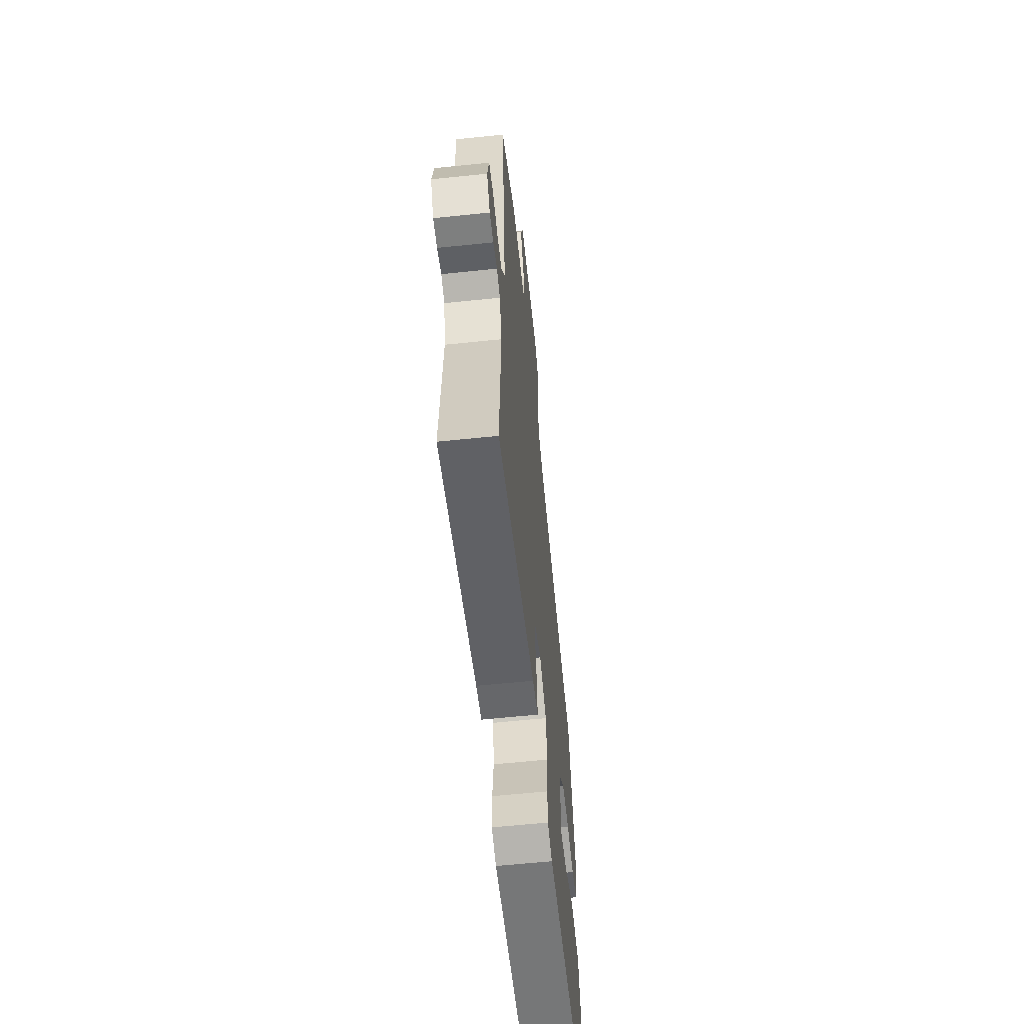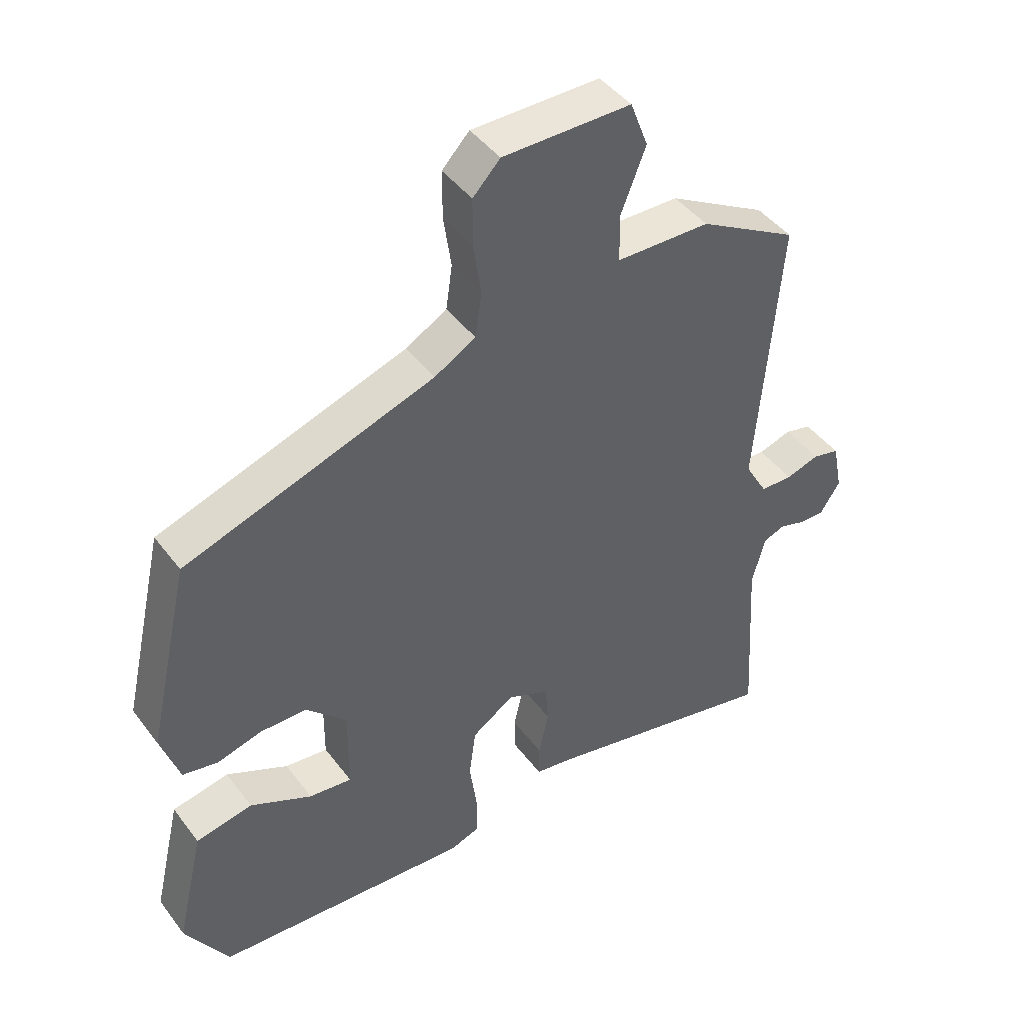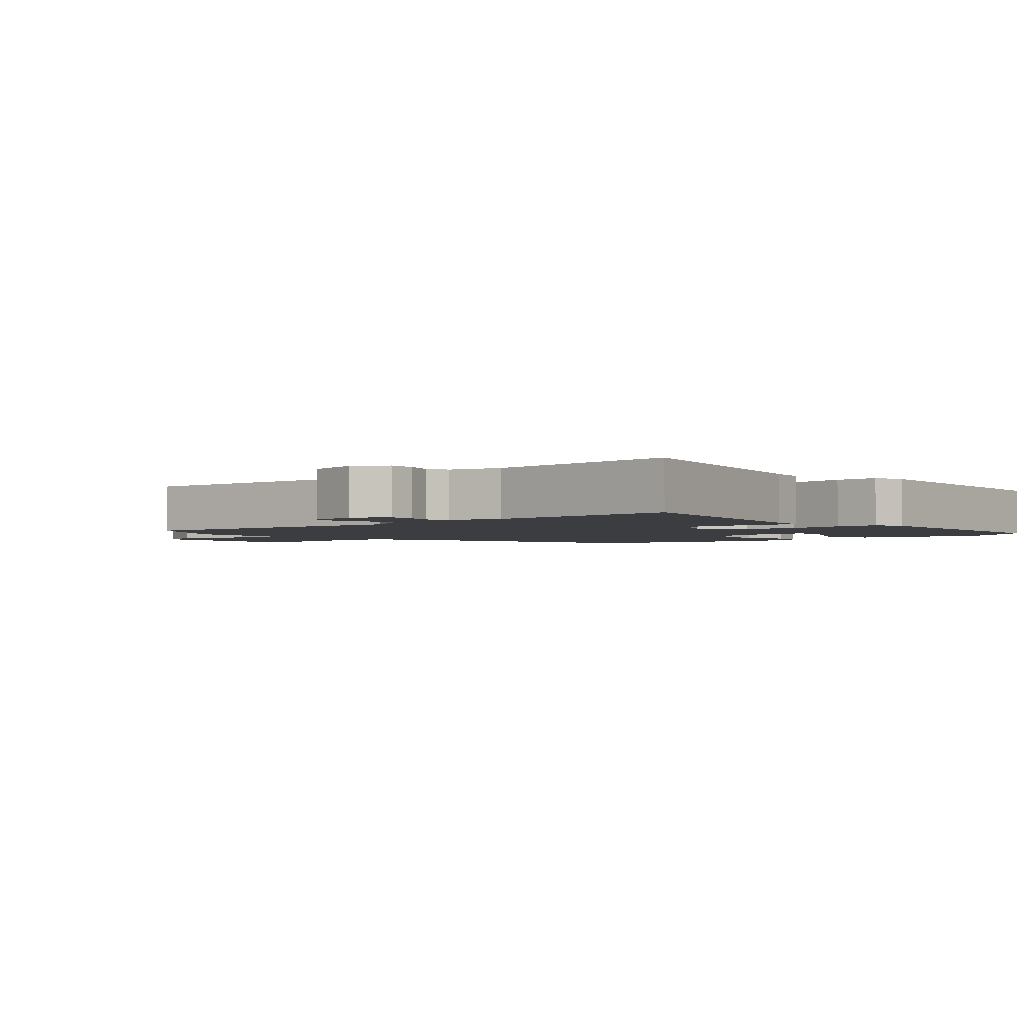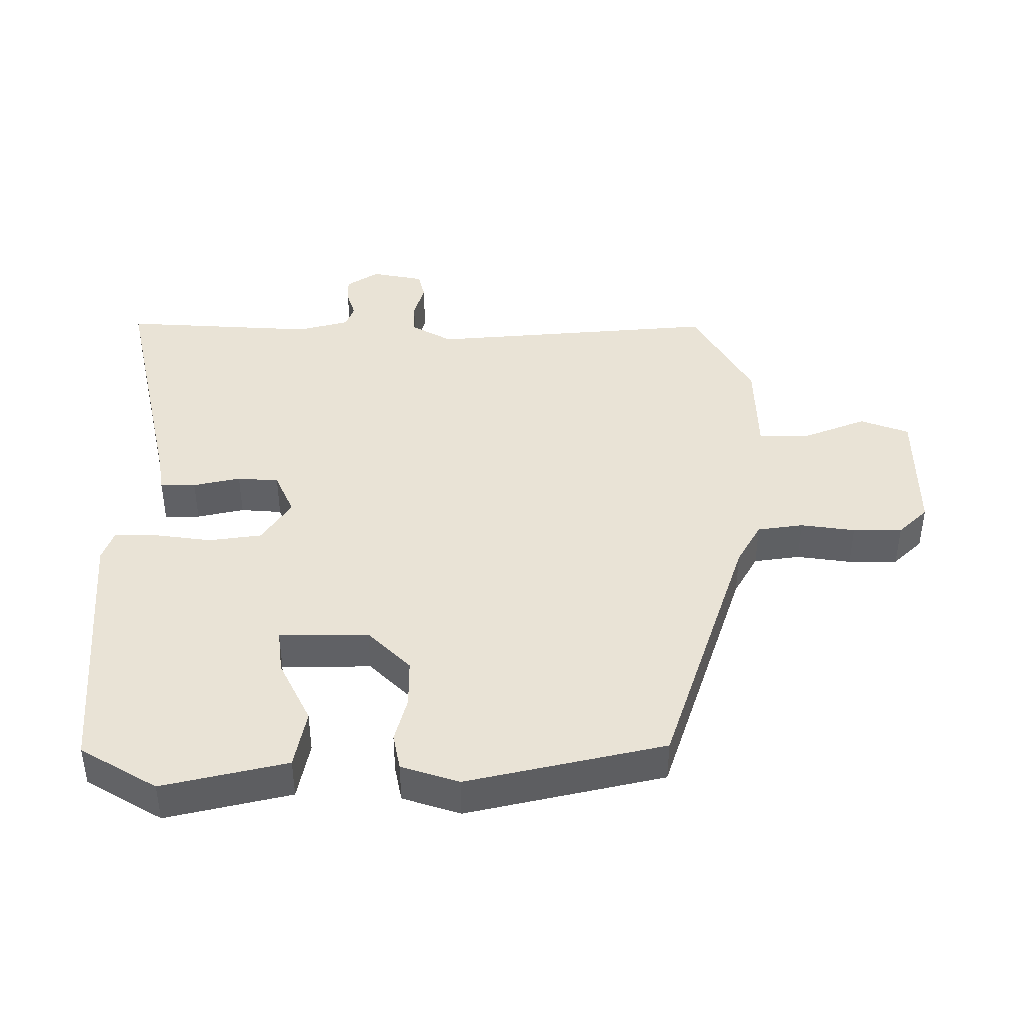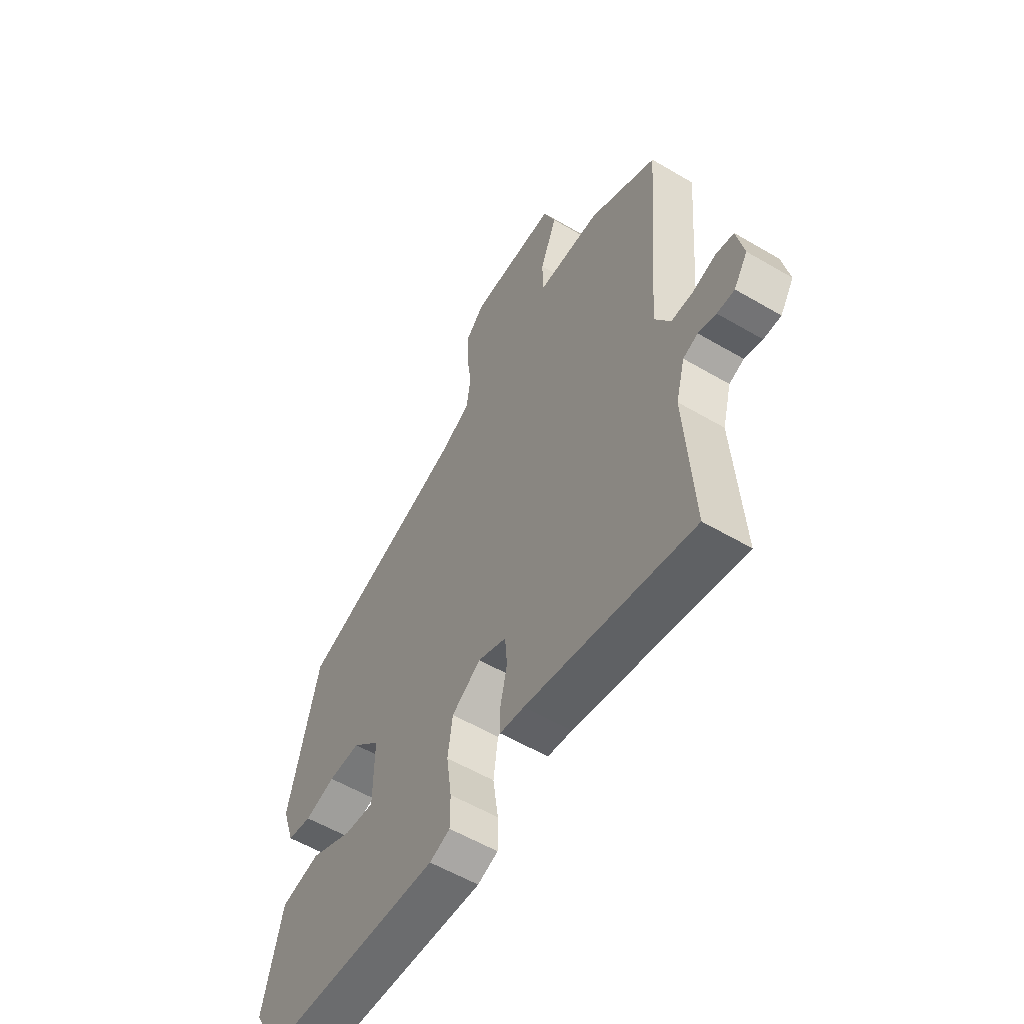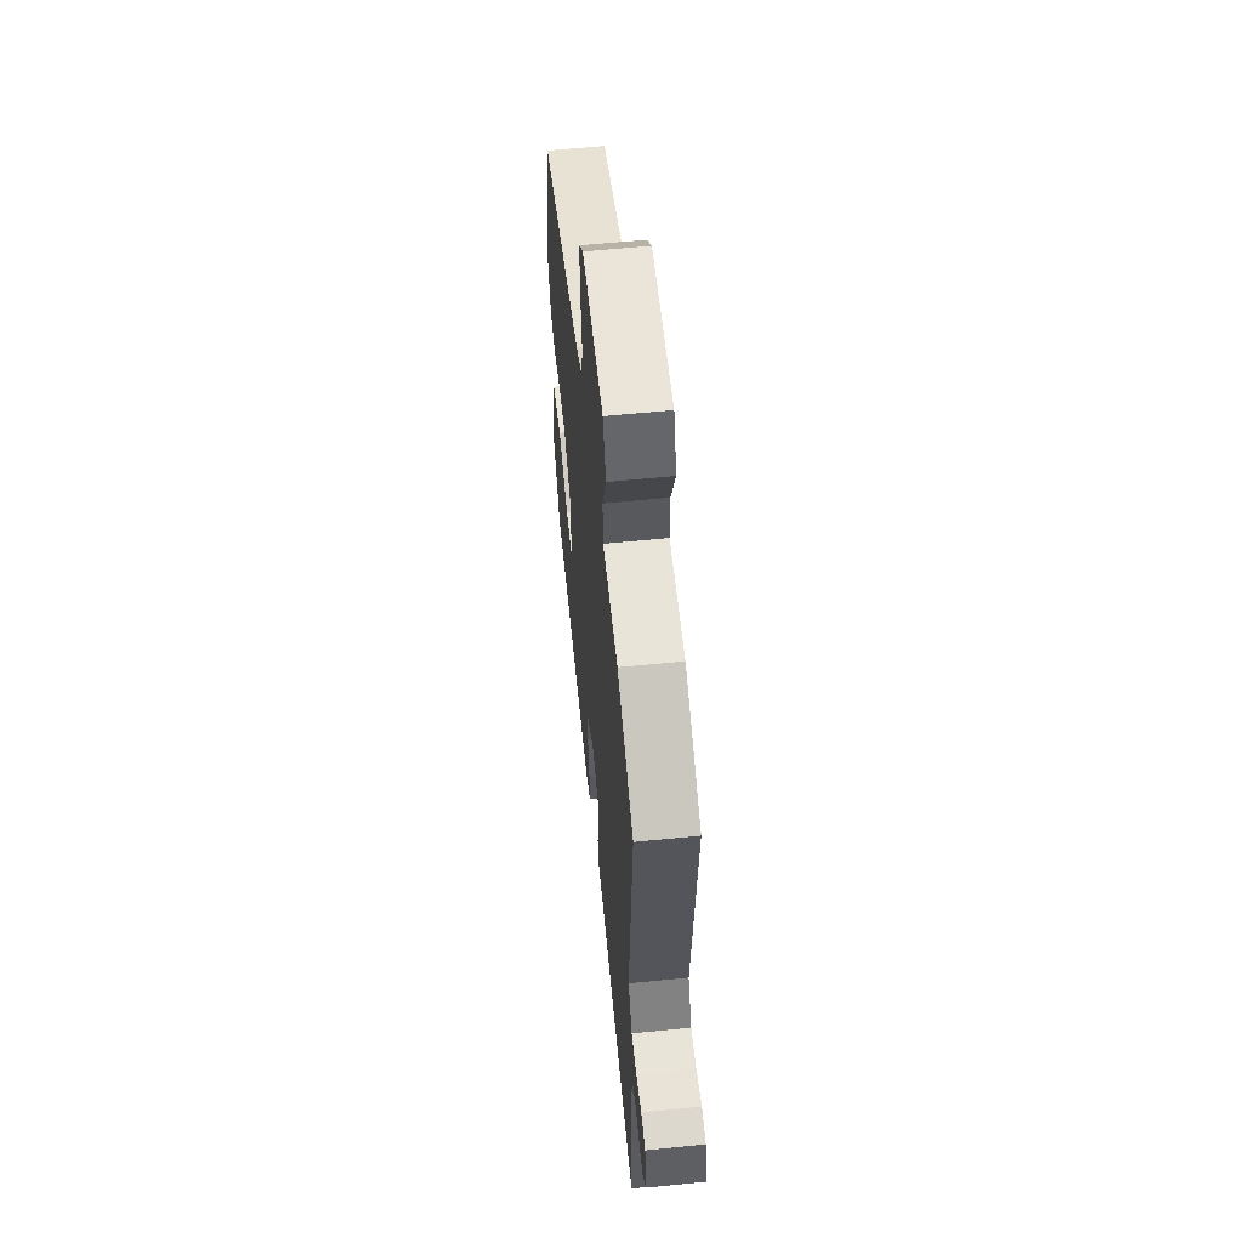
<metadata>
{"format":"obj","ext":"obj","renderer":"f3d","projection":"perspective","resolution":1024,"background":"white","views":[{"elev":-61.0,"azim":96.1,"up":"+Z"},{"elev":44.5,"azim":-34.4,"up":"+Z"},{"elev":-2.5,"azim":131.3,"up":"+Y"},{"elev":42.2,"azim":-90.2,"up":"+Y"},{"elev":-57.3,"azim":58.6,"up":"+Z"},{"elev":59.4,"azim":84.1,"up":"+Z"}]}
</metadata>
<code>
v 0.528 0.07 0.458
v 0.492 0.07 0.018
v 0.528 0.07 -0.045
v 0.579 0.07 -0.046
v 0.632 0.07 -0.03
v 0.674 0.07 -0.04
v 0.69 0.07 -0.12
v 0.658 0.07 -0.169
v 0.618 0.07 -0.168
v 0.577 0.07 -0.155
v 0.543 0.07 -0.168
v 0.522 0.07 -0.246
v 0.54 0.07 -0.54
v 0.158 0.07 -0.456
v 0.102 0.07 -0.447
v 0.102 0.07 -0.393
v 0.118 0.07 -0.321
v 0.113 0.07 -0.258
v 0.047 0.07 -0.229
v -0.02 0.07 -0.274
v -0.031 0.07 -0.354
v -0.019 0.07 -0.441
v -0.019 0.07 -0.507
v -0.066 0.07 -0.524
v -0.475 0.07 -0.495
v -0.544 0.07 -0.379
v -0.5 0.07 -0.189
v -0.41 0.07 -0.171
v -0.312 0.07 -0.219
v -0.244 0.07 -0.227
v -0.243 0.07 -0.091
v -0.308 0.07 -0.026
v -0.382 0.07 -0.026
v -0.452 0.07 -0.045
v -0.508 0.07 -0.034
v -0.537 0.07 0.054
v -0.469 0.07 0.355
v -0.074 0.07 0.488
v -0.009 0.07 0.525
v 0.001 0.07 0.595
v -0.011 0.07 0.678
v -0.011 0.07 0.753
v 0.032 0.07 0.798
v 0.234 0.07 0.798
v 0.262 0.07 0.724
v 0.223 0.07 0.625
v 0.224 0.07 0.549
v 0.372 0.07 0.546
v 0.528 0 0.458
v 0.492 0 0.018
v 0.528 0 -0.045
v 0.579 0 -0.046
v 0.632 0 -0.03
v 0.674 0 -0.04
v 0.69 0 -0.12
v 0.658 0 -0.169
v 0.618 0 -0.168
v 0.577 0 -0.155
v 0.543 0 -0.168
v 0.522 0 -0.246
v 0.54 0 -0.54
v 0.158 0 -0.456
v 0.102 0 -0.447
v 0.102 0 -0.393
v 0.118 0 -0.321
v 0.113 0 -0.258
v 0.047 0 -0.229
v -0.02 0 -0.274
v -0.031 0 -0.354
v -0.019 0 -0.441
v -0.019 0 -0.507
v -0.066 0 -0.524
v -0.475 0 -0.495
v -0.544 0 -0.379
v -0.5 0 -0.189
v -0.41 0 -0.171
v -0.312 0 -0.219
v -0.244 0 -0.227
v -0.243 0 -0.091
v -0.308 0 -0.026
v -0.382 0 -0.026
v -0.452 0 -0.045
v -0.508 0 -0.034
v -0.537 0 0.054
v -0.469 0 0.355
v -0.074 0 0.488
v -0.009 0 0.525
v 0.001 0 0.595
v -0.011 0 0.678
v -0.011 0 0.753
v 0.032 0 0.798
v 0.234 0 0.798
v 0.262 0 0.724
v 0.223 0 0.625
v 0.224 0 0.549
v 0.372 0 0.546
f 47 48 1 2
f 43 44 45 46
f 43 46 47
f 40 41 42 43
f 39 40 43 47
f 38 39 47 2
f 33 34 35 36
f 32 33 36 37
f 31 32 37 38
f 26 27 28 29
f 26 29 30
f 25 26 30
f 24 25 30
f 21 22 23 24
f 20 21 24 30
f 19 20 30 31
f 14 15 16 17
f 12 13 14 17
f 11 12 17 18
f 10 11 18 19
f 8 9 10
f 7 8 10
f 4 5 6 7
f 3 4 7 10
f 10 19 31 38
f 2 3 10 38
f 50 49 96 95
f 94 93 92 91
f 95 94 91
f 91 90 89 88
f 95 91 88 87
f 50 95 87 86
f 84 83 82 81
f 85 84 81 80
f 86 85 80 79
f 77 76 75 74
f 78 77 74
f 78 74 73
f 78 73 72
f 72 71 70 69
f 78 72 69 68
f 79 78 68 67
f 65 64 63 62
f 65 62 61 60
f 66 65 60 59
f 67 66 59 58
f 58 57 56
f 58 56 55
f 55 54 53 52
f 58 55 52 51
f 86 79 67 58
f 86 58 51 50
f 1 49 50 2
f 2 50 51 3
f 3 51 52 4
f 4 52 53 5
f 5 53 54 6
f 6 54 55 7
f 7 55 56 8
f 8 56 57 9
f 9 57 58 10
f 10 58 59 11
f 11 59 60 12
f 12 60 61 13
f 13 61 62 14
f 14 62 63 15
f 15 63 64 16
f 16 64 65 17
f 17 65 66 18
f 18 66 67 19
f 19 67 68 20
f 20 68 69 21
f 21 69 70 22
f 22 70 71 23
f 23 71 72 24
f 24 72 73 25
f 25 73 74 26
f 26 74 75 27
f 27 75 76 28
f 28 76 77 29
f 29 77 78 30
f 30 78 79 31
f 31 79 80 32
f 32 80 81 33
f 33 81 82 34
f 34 82 83 35
f 35 83 84 36
f 36 84 85 37
f 37 85 86 38
f 38 86 87 39
f 39 87 88 40
f 40 88 89 41
f 41 89 90 42
f 42 90 91 43
f 43 91 92 44
f 44 92 93 45
f 45 93 94 46
f 46 94 95 47
f 47 95 96 48
f 48 96 49 1

</code>
